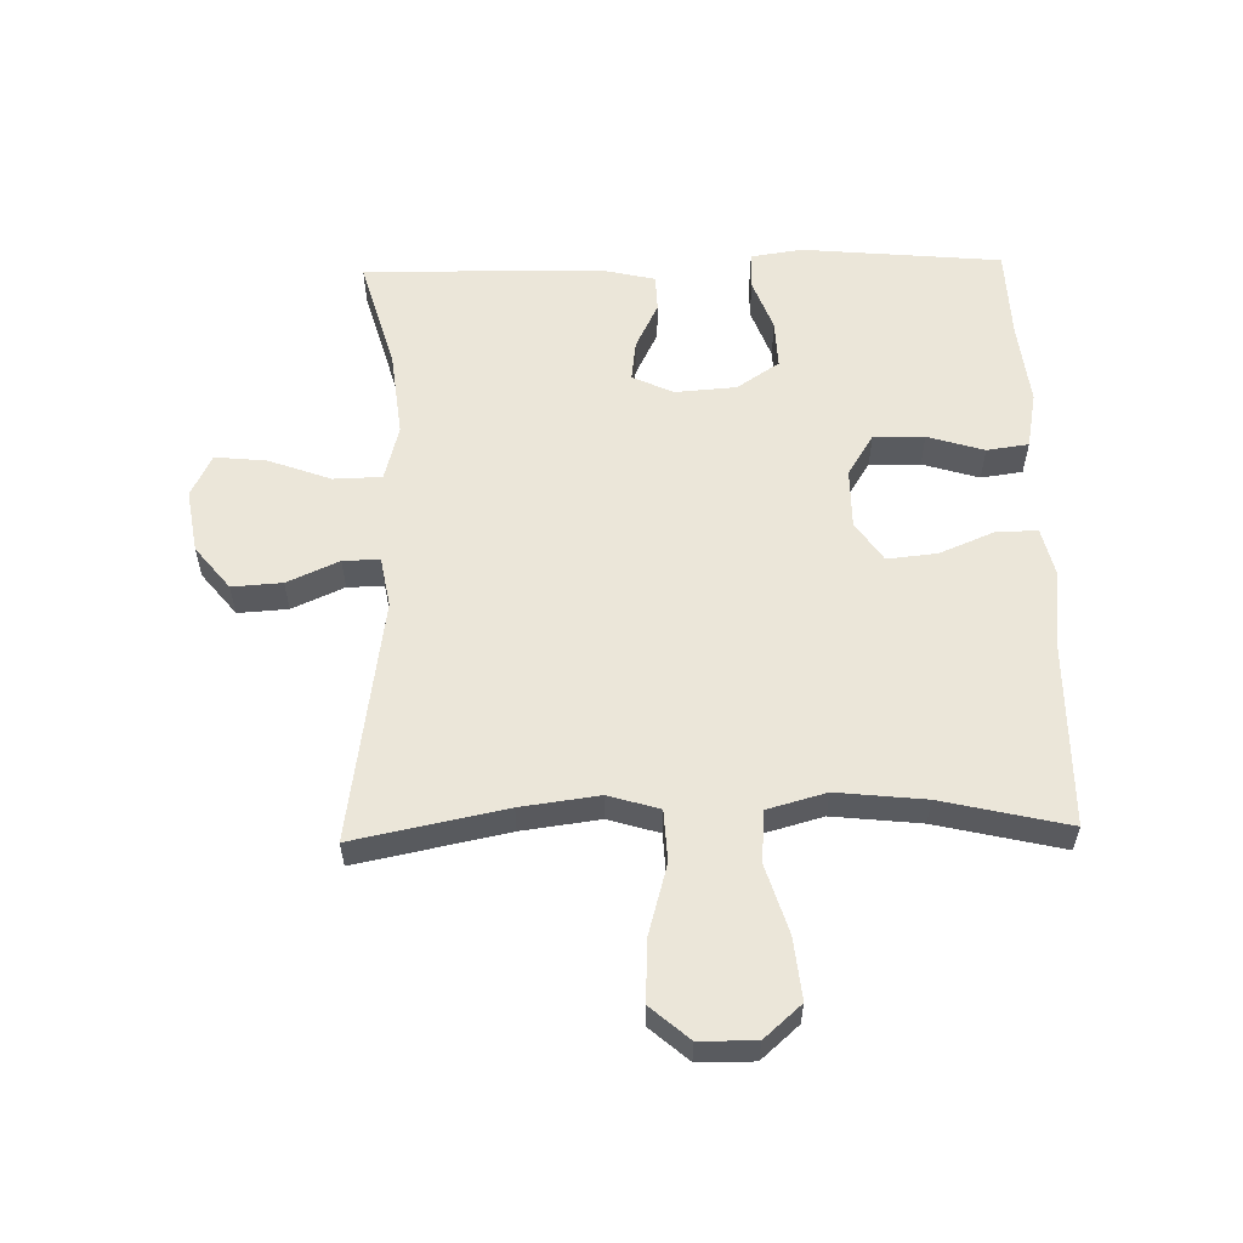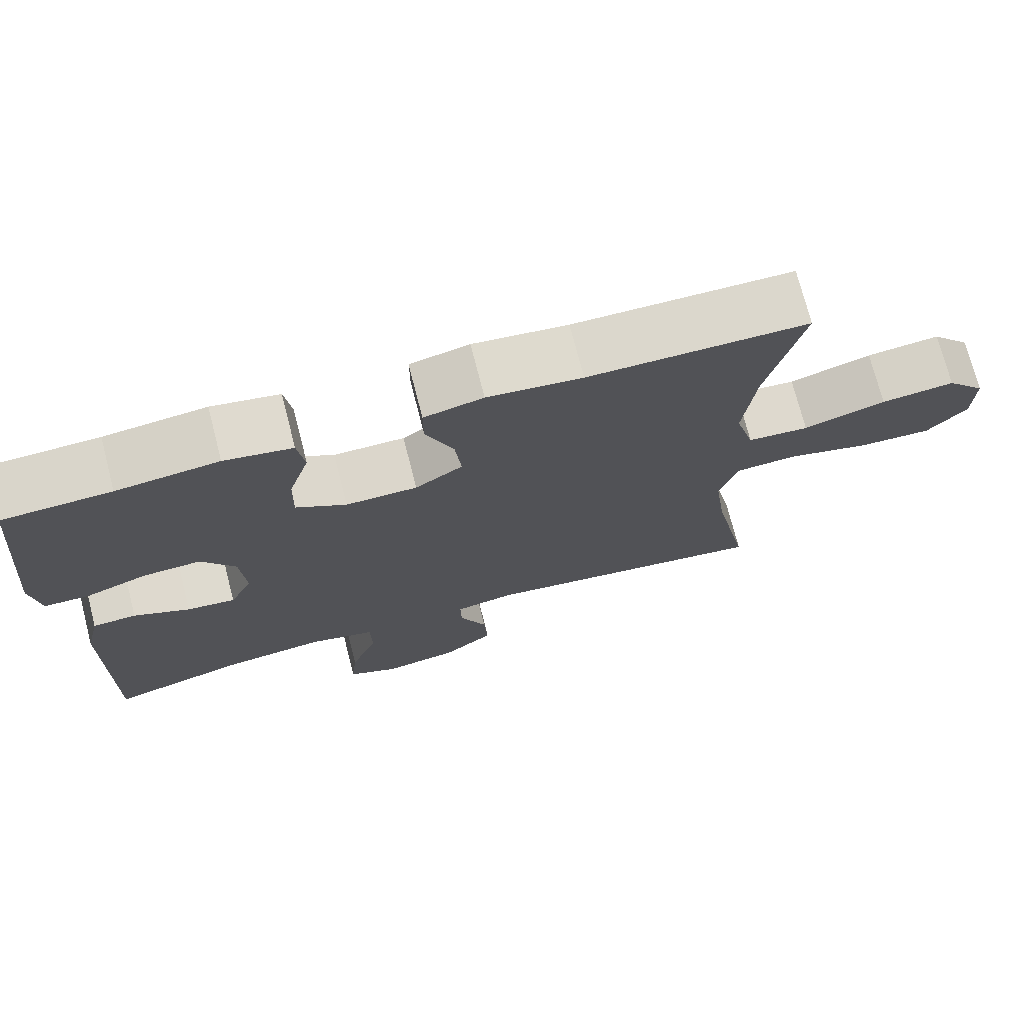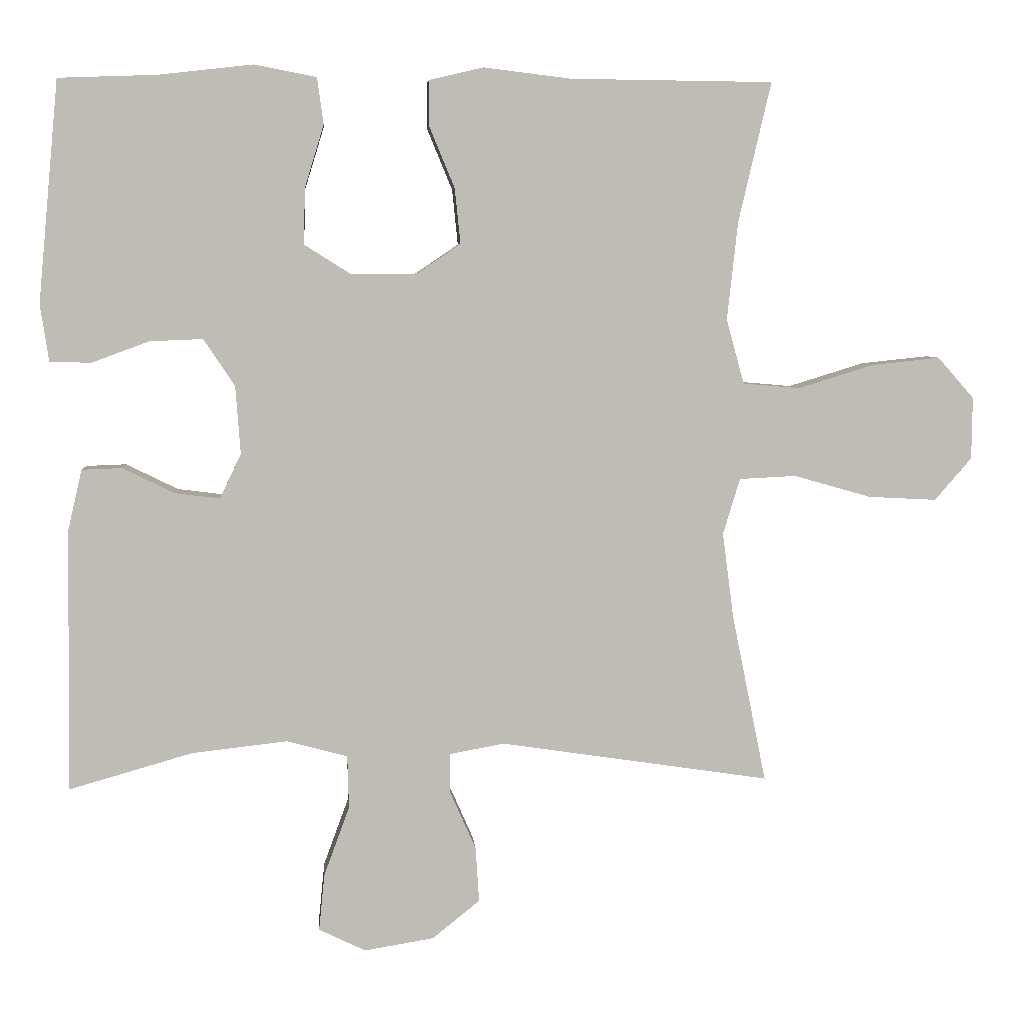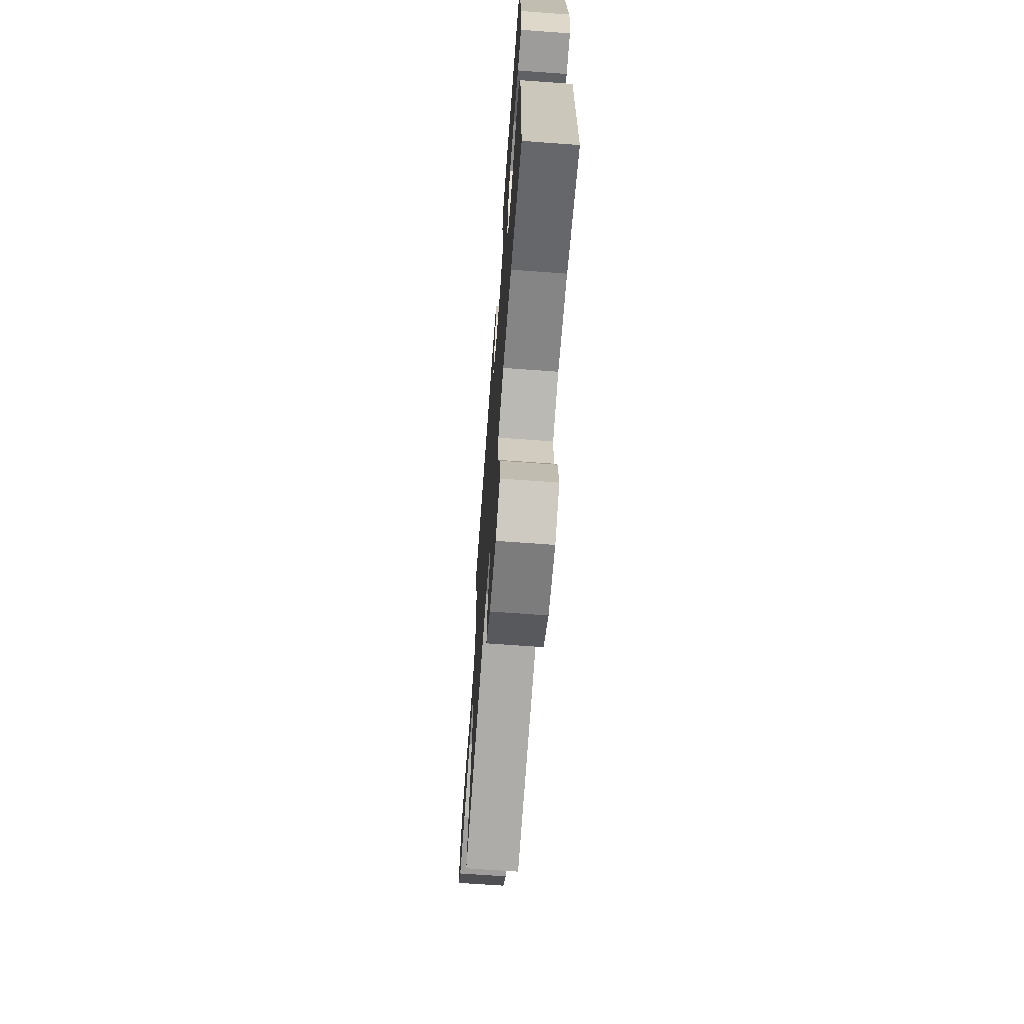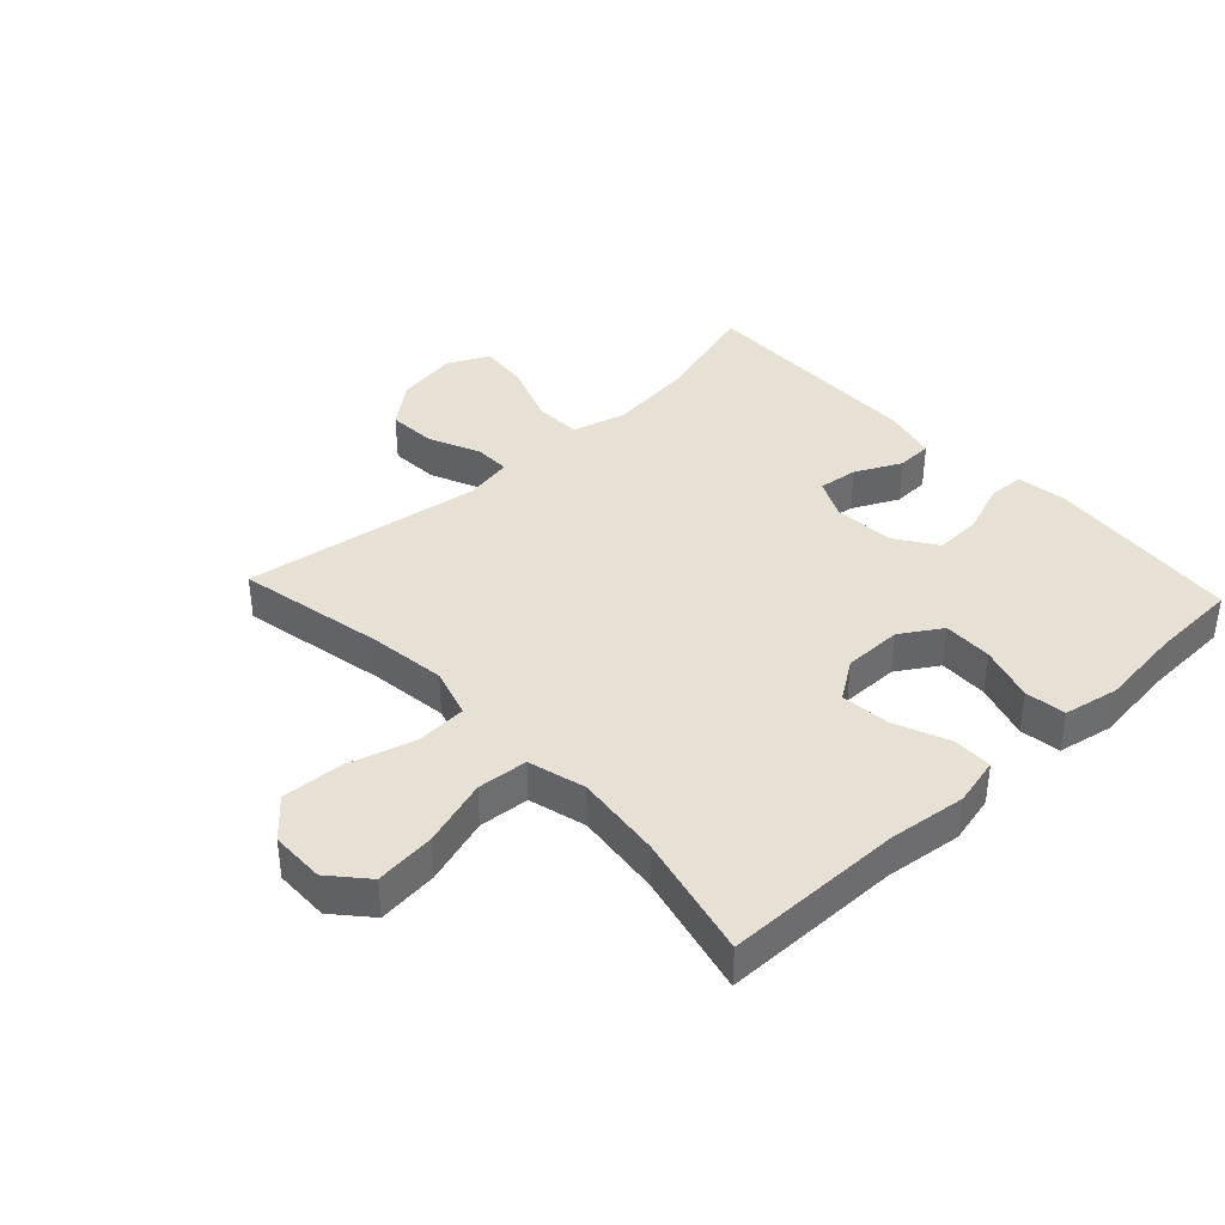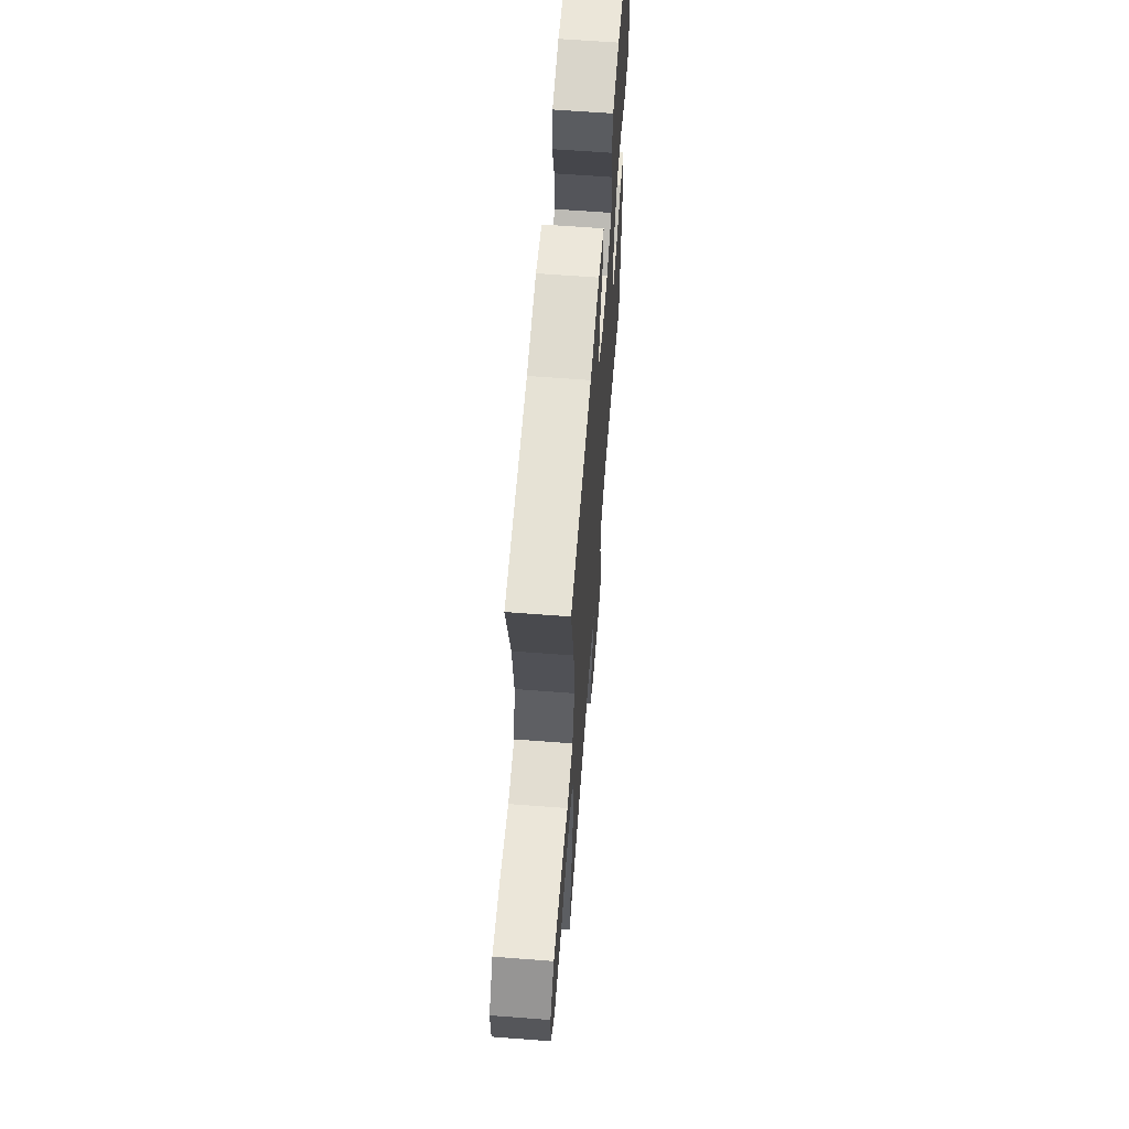
<metadata>
{"format":"obj","ext":"obj","renderer":"f3d","projection":"perspective","resolution":1024,"background":"white","views":[{"elev":57.6,"azim":-91.4,"up":"+Y"},{"elev":73.5,"azim":165.6,"up":"+Z"},{"elev":5.5,"azim":175.6,"up":"+Z"},{"elev":-68.1,"azim":85.8,"up":"+Z"},{"elev":39.0,"azim":-43.0,"up":"+Y"},{"elev":63.4,"azim":-85.6,"up":"+Z"}]}
</metadata>
<code>
v -0.5 0.07 -0.5
v -0.452 0.07 -0.264
v -0.436 0.07 -0.142
v -0.46 0.07 -0.063
v -0.54 0.07 -0.059
v -0.649 0.07 -0.09
v -0.745 0.07 -0.095
v -0.797 0.07 -0.035
v -0.798 0.07 0.052
v -0.747 0.07 0.11
v -0.651 0.07 0.1
v -0.544 0.07 0.067
v -0.464 0.07 0.074
v -0.439 0.07 0.165
v -0.454 0.07 0.303
v -0.5 0.07 0.5
v -0.215 0.07 0.503
v -0.092 0.07 0.518
v -0.015 0.07 0.5
v -0.015 0.07 0.437
v -0.051 0.07 0.35
v -0.059 0.07 0.272
v 0.003 0.07 0.23
v 0.096 0.07 0.23
v 0.161 0.07 0.271
v 0.159 0.07 0.35
v 0.132 0.07 0.438
v 0.141 0.07 0.503
v 0.229 0.07 0.52
v 0.361 0.07 0.505
v 0.5 0.07 0.5
v 0.529 0.07 0.188
v 0.517 0.07 0.108
v 0.459 0.07 0.106
v 0.378 0.07 0.136
v 0.303 0.07 0.139
v 0.259 0.07 0.073
v 0.252 0.07 -0.023
v 0.282 0.07 -0.086
v 0.345 0.07 -0.078
v 0.418 0.07 -0.042
v 0.475 0.07 -0.044
v 0.495 0.07 -0.13
v 0.5 0.07 -0.5
v 0.325 0.07 -0.45
v 0.191 0.07 -0.435
v 0.105 0.07 -0.458
v 0.103 0.07 -0.533
v 0.139 0.07 -0.631
v 0.147 0.07 -0.711
v 0.081 0.07 -0.743
v -0.017 0.07 -0.727
v -0.084 0.07 -0.673
v -0.079 0.07 -0.595
v -0.043 0.07 -0.514
v -0.042 0.07 -0.457
v -0.12 0.07 -0.443
v -0.5 0 -0.5
v -0.452 0 -0.264
v -0.436 0 -0.142
v -0.46 0 -0.063
v -0.54 0 -0.059
v -0.649 0 -0.09
v -0.745 0 -0.095
v -0.797 0 -0.035
v -0.798 0 0.052
v -0.747 0 0.11
v -0.651 0 0.1
v -0.544 0 0.067
v -0.464 0 0.074
v -0.439 0 0.165
v -0.454 0 0.303
v -0.5 0 0.5
v -0.215 0 0.503
v -0.092 0 0.518
v -0.015 0 0.5
v -0.015 0 0.437
v -0.051 0 0.35
v -0.059 0 0.272
v 0.003 0 0.23
v 0.096 0 0.23
v 0.161 0 0.271
v 0.159 0 0.35
v 0.132 0 0.438
v 0.141 0 0.503
v 0.229 0 0.52
v 0.361 0 0.505
v 0.5 0 0.5
v 0.529 0 0.188
v 0.517 0 0.108
v 0.459 0 0.106
v 0.378 0 0.136
v 0.303 0 0.139
v 0.259 0 0.073
v 0.252 0 -0.023
v 0.282 0 -0.086
v 0.345 0 -0.078
v 0.418 0 -0.042
v 0.475 0 -0.044
v 0.495 0 -0.13
v 0.5 0 -0.5
v 0.325 0 -0.45
v 0.191 0 -0.435
v 0.105 0 -0.458
v 0.103 0 -0.533
v 0.139 0 -0.631
v 0.147 0 -0.711
v 0.081 0 -0.743
v -0.017 0 -0.727
v -0.084 0 -0.673
v -0.079 0 -0.595
v -0.043 0 -0.514
v -0.042 0 -0.457
v -0.12 0 -0.443
f 52 53 54 55
f 52 55 56
f 51 52 56
f 48 49 50 51
f 47 48 51 56
f 46 47 56 57
f 42 43 44 45
f 40 41 42 45
f 39 40 45 46
f 38 39 46 57
f 32 33 34 35
f 30 31 32 35
f 30 35 36
f 29 30 36 37
f 26 27 28 29
f 25 26 29 37
f 18 19 20 21
f 17 18 21 22
f 15 16 17 22
f 14 15 22 23
f 9 10 11 12
f 7 8 9 12
f 5 6 7 12
f 4 5 12 13
f 3 4 13 14
f 38 57 1 2
f 24 25 37 38
f 24 38 2 3
f 3 14 23 24
f 112 111 110 109
f 113 112 109
f 113 109 108
f 108 107 106 105
f 113 108 105 104
f 114 113 104 103
f 102 101 100 99
f 102 99 98 97
f 103 102 97 96
f 114 103 96 95
f 92 91 90 89
f 92 89 88 87
f 93 92 87
f 94 93 87 86
f 86 85 84 83
f 94 86 83 82
f 78 77 76 75
f 79 78 75 74
f 79 74 73 72
f 80 79 72 71
f 69 68 67 66
f 69 66 65 64
f 69 64 63 62
f 70 69 62 61
f 71 70 61 60
f 59 58 114 95
f 95 94 82 81
f 60 59 95 81
f 81 80 71 60
f 1 58 59 2
f 2 59 60 3
f 3 60 61 4
f 4 61 62 5
f 5 62 63 6
f 6 63 64 7
f 7 64 65 8
f 8 65 66 9
f 9 66 67 10
f 10 67 68 11
f 11 68 69 12
f 12 69 70 13
f 13 70 71 14
f 14 71 72 15
f 15 72 73 16
f 16 73 74 17
f 17 74 75 18
f 18 75 76 19
f 19 76 77 20
f 20 77 78 21
f 21 78 79 22
f 22 79 80 23
f 23 80 81 24
f 24 81 82 25
f 25 82 83 26
f 26 83 84 27
f 27 84 85 28
f 28 85 86 29
f 29 86 87 30
f 30 87 88 31
f 31 88 89 32
f 32 89 90 33
f 33 90 91 34
f 34 91 92 35
f 35 92 93 36
f 36 93 94 37
f 37 94 95 38
f 38 95 96 39
f 39 96 97 40
f 40 97 98 41
f 41 98 99 42
f 42 99 100 43
f 43 100 101 44
f 44 101 102 45
f 45 102 103 46
f 46 103 104 47
f 47 104 105 48
f 48 105 106 49
f 49 106 107 50
f 50 107 108 51
f 51 108 109 52
f 52 109 110 53
f 53 110 111 54
f 54 111 112 55
f 55 112 113 56
f 56 113 114 57
f 57 114 58 1

</code>
